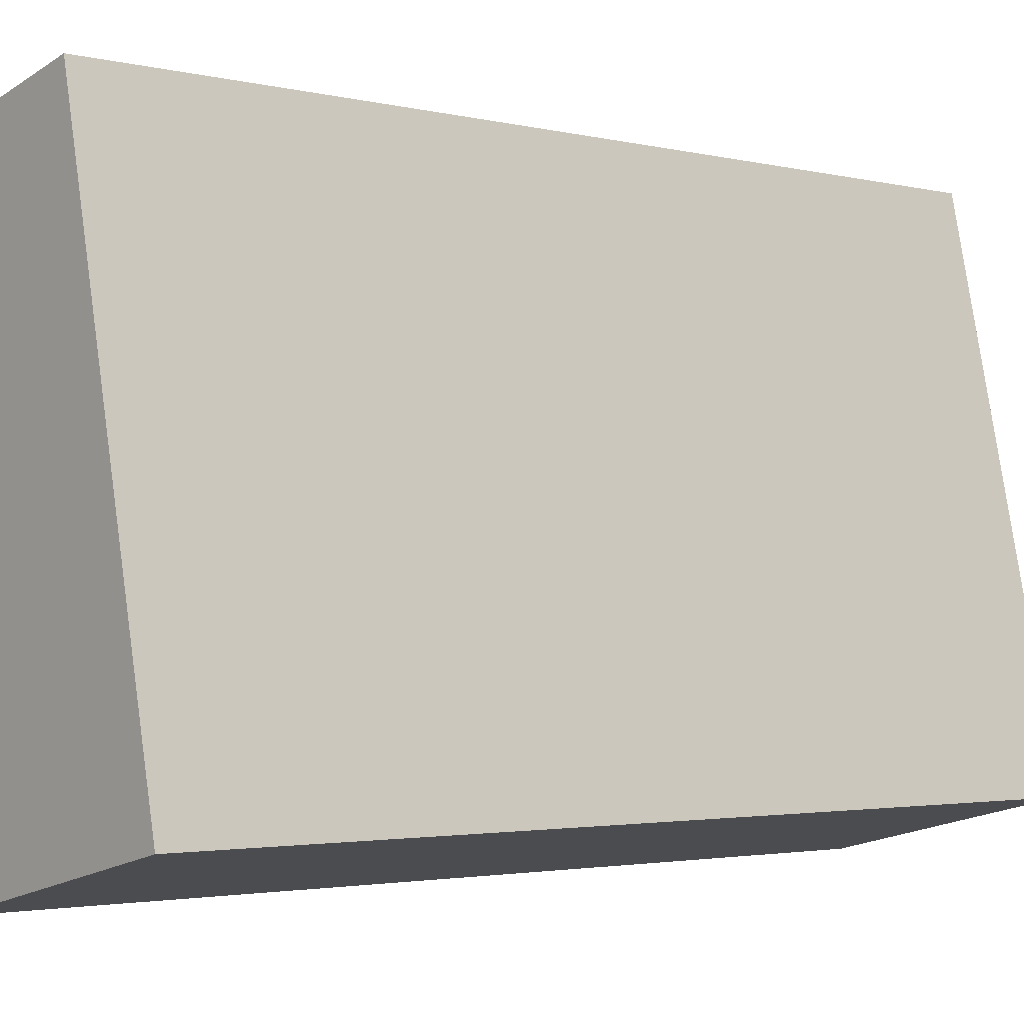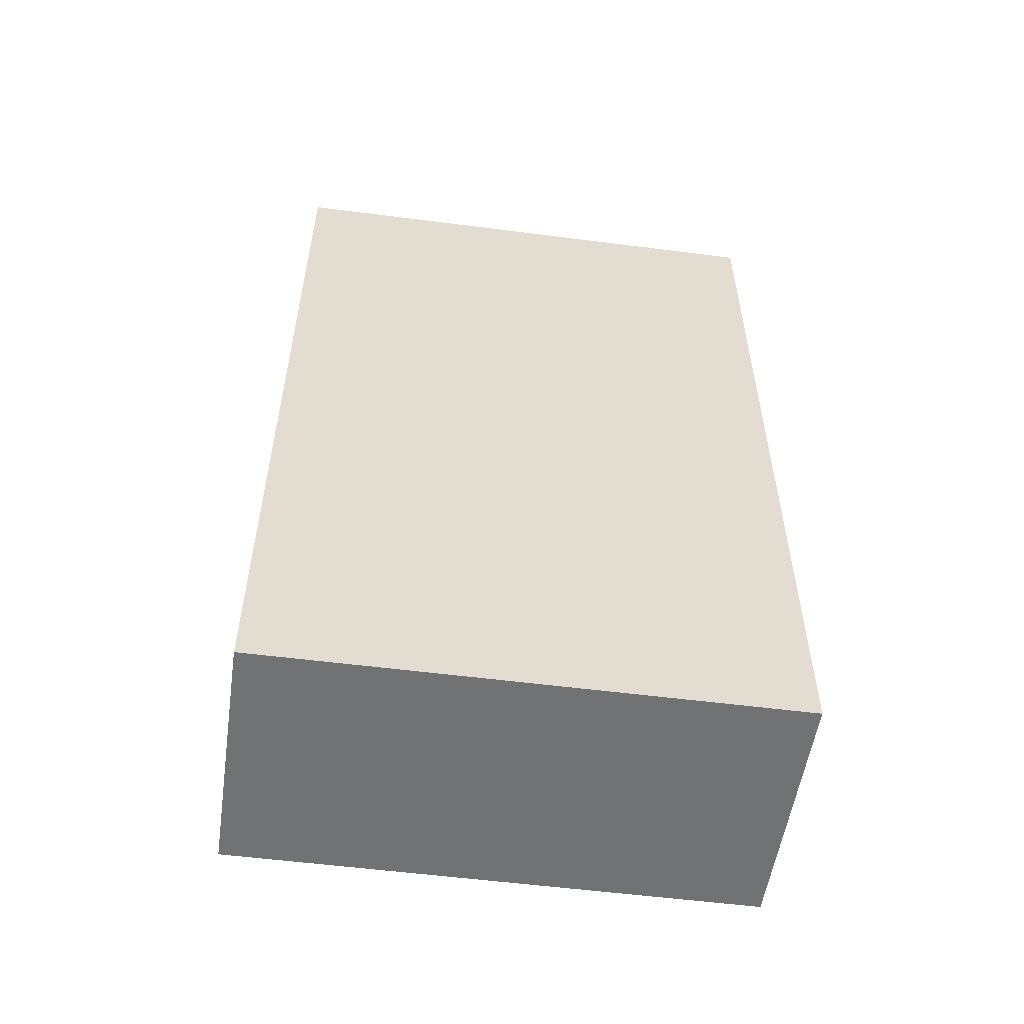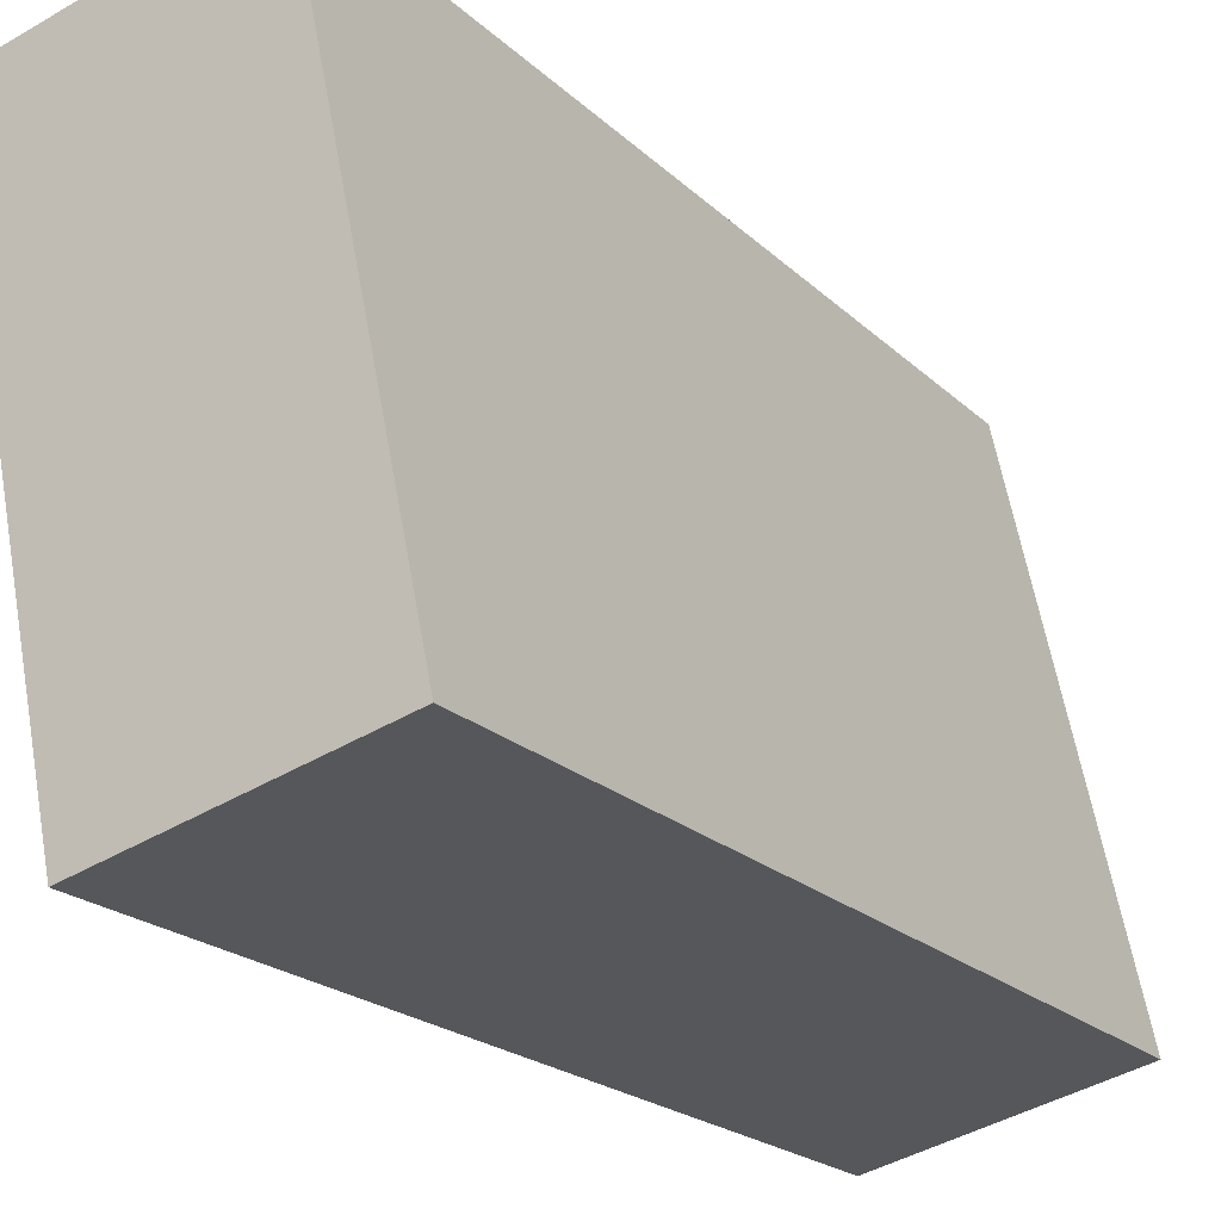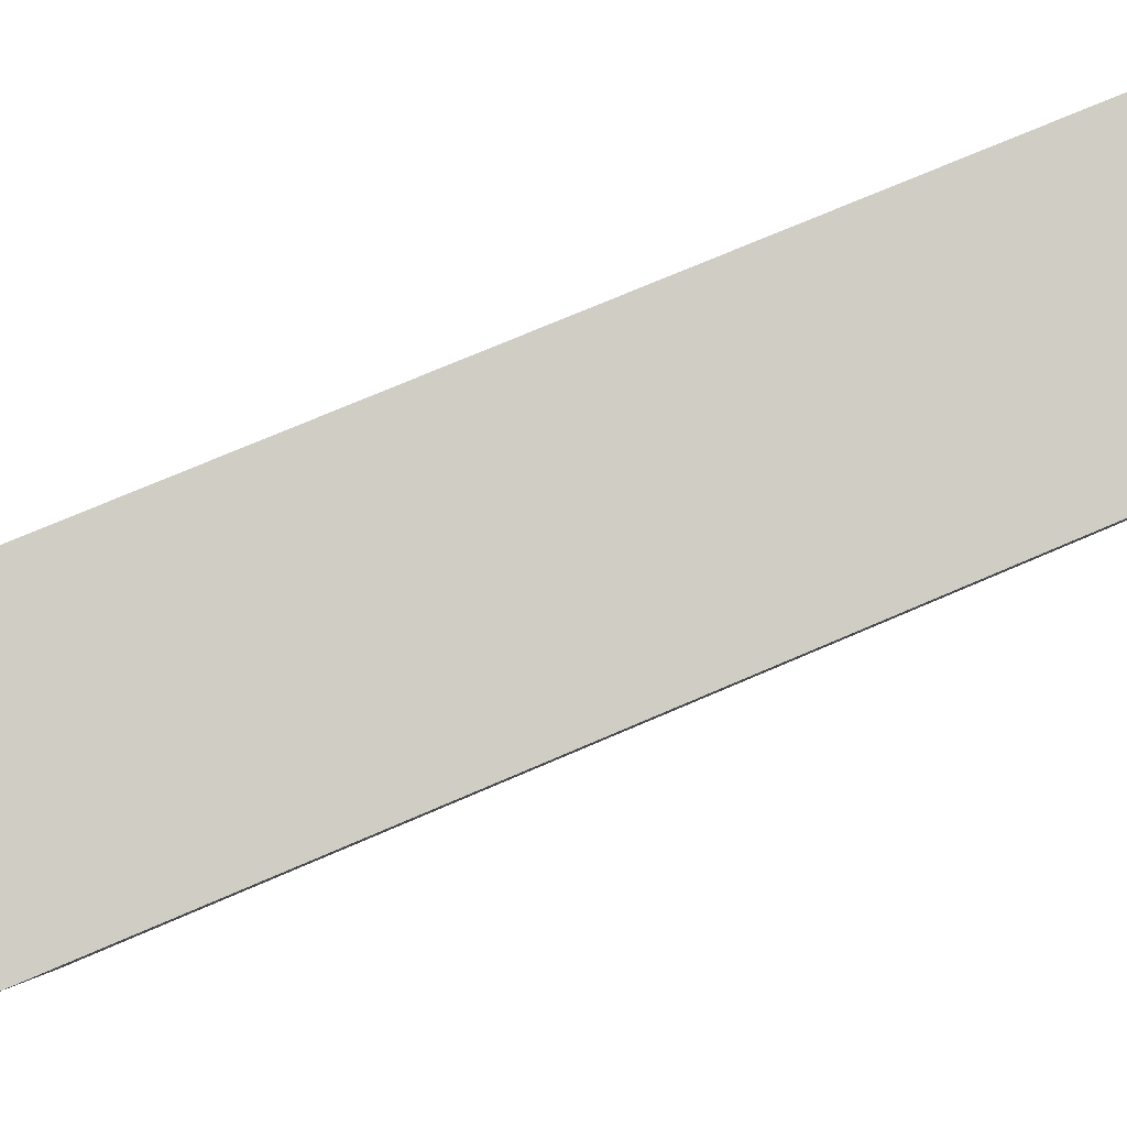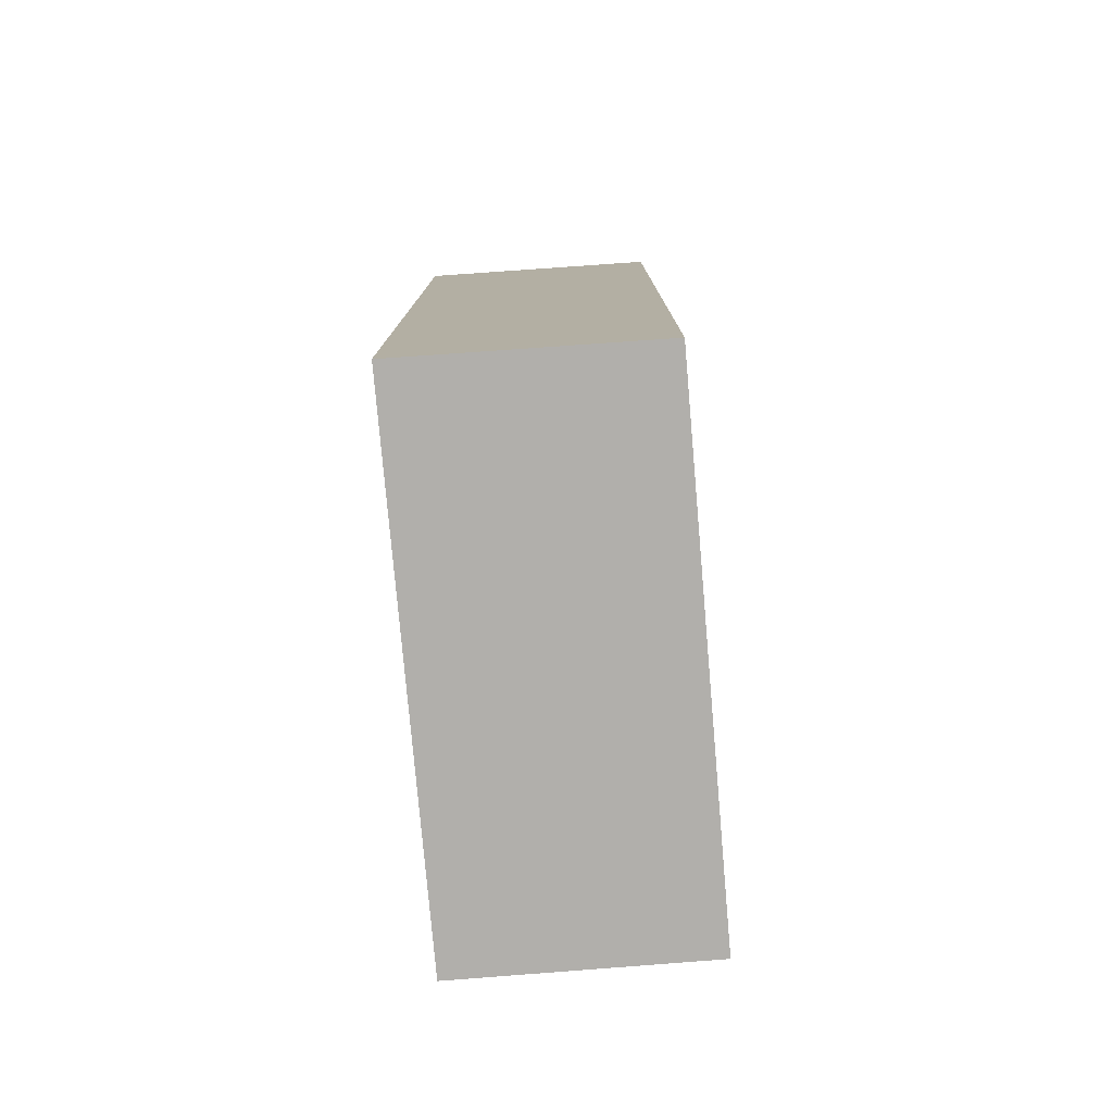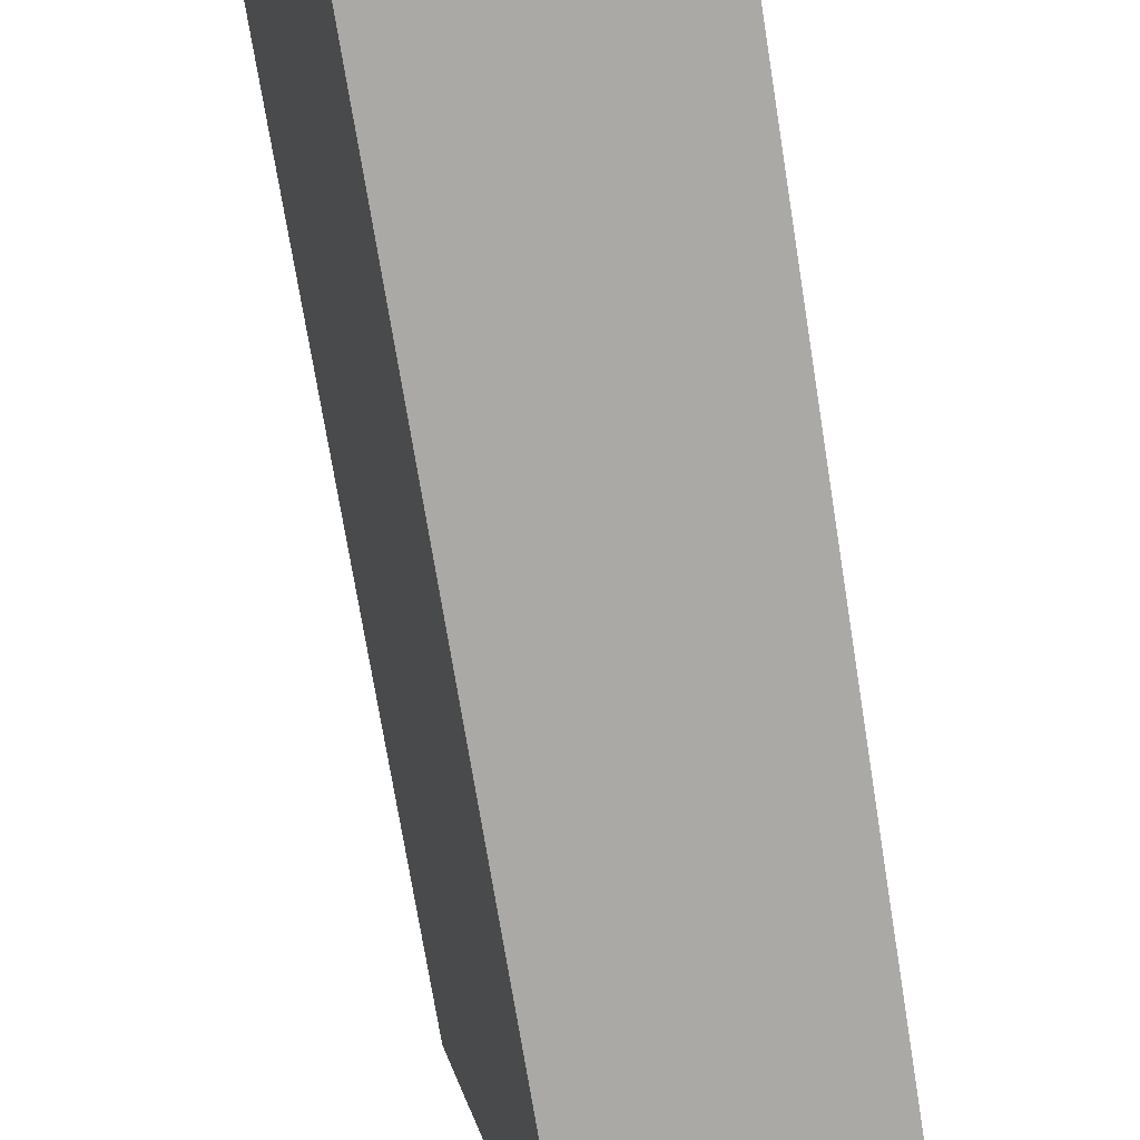
<metadata>
{"format":"obj","ext":"obj","renderer":"f3d","projection":"perspective","resolution":1024,"background":"white","views":[{"elev":-2.4,"azim":-131.2,"up":"+Z"},{"elev":-55.4,"azim":94.4,"up":"+Y"},{"elev":-20.9,"azim":-148.0,"up":"+Z"},{"elev":73.1,"azim":66.7,"up":"+Z"},{"elev":-78.2,"azim":-162.9,"up":"+Y"},{"elev":-73.4,"azim":-170.8,"up":"+Z"}]}
</metadata>
<code>
v  8.482 23.18 8.73
v  2.876 23.18 13.34
v  9.173 23.18 11.95
v  7.41 23.18 3.74
v  6.609 23.18 0.007
v  6.292 23.18 -1.471
v  1.19 23.18 -0.278
v  1.882 23.18 8.73
v  1.19 23.18 5.521
v  0 23.18 1.42e-15
v  9.173 -7.318e-16 11.95
v  8.482 -5.346e-16 8.73
v  6.292 9.007e-17 -1.471
v  7.41 -2.29e-16 3.74
v  6.609 -4.286e-19 0.007
v  0 0 0
v  1.19 1.702e-17 -0.278
v  2.876 -8.171e-16 13.34
v  1.882 -5.346e-16 8.73
v  1.19 -3.381e-16 5.521
g defaultobject
f 1 2 3
f 2 1 4
f 2 4 5
f 2 5 6
f 2 6 7
f 2 7 8
f 8 7 9
f 9 7 10
f 11 1 3
f 1 11 4
f 4 11 5
f 5 11 6
f 6 11 12
f 6 12 13
f 13 12 14
f 13 14 15
f 13 7 6
f 7 13 10
f 10 13 16
f 16 13 17
f 16 9 10
f 9 16 8
f 8 16 2
f 2 16 18
f 18 16 19
f 19 16 20
f 18 3 2
f 3 18 11
f 15 17 13
f 17 15 14
f 17 14 16
f 16 14 20
f 20 14 12
f 20 12 11
f 20 11 19
f 19 11 18

</code>
